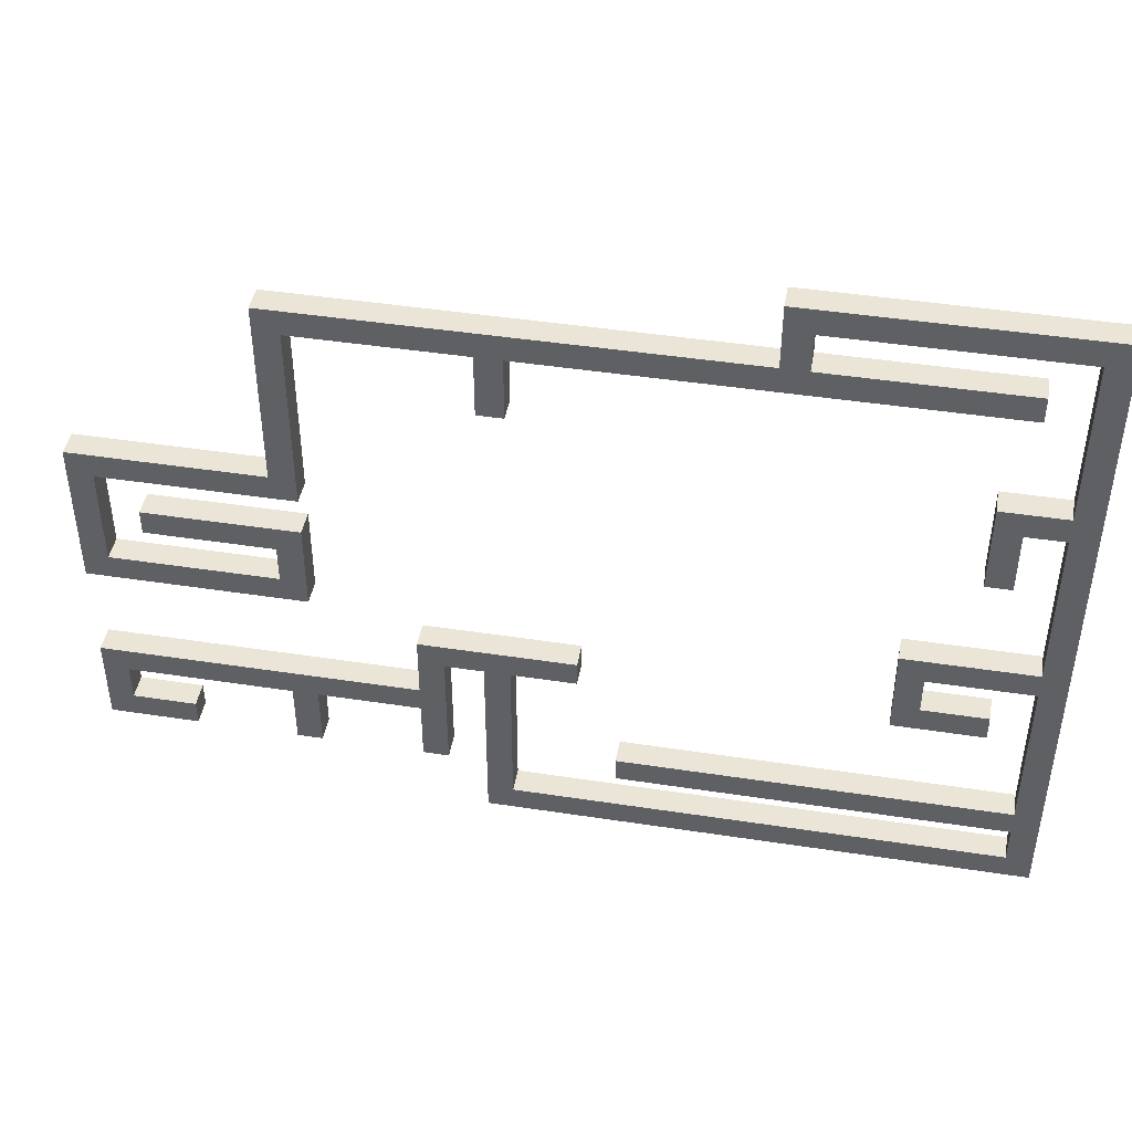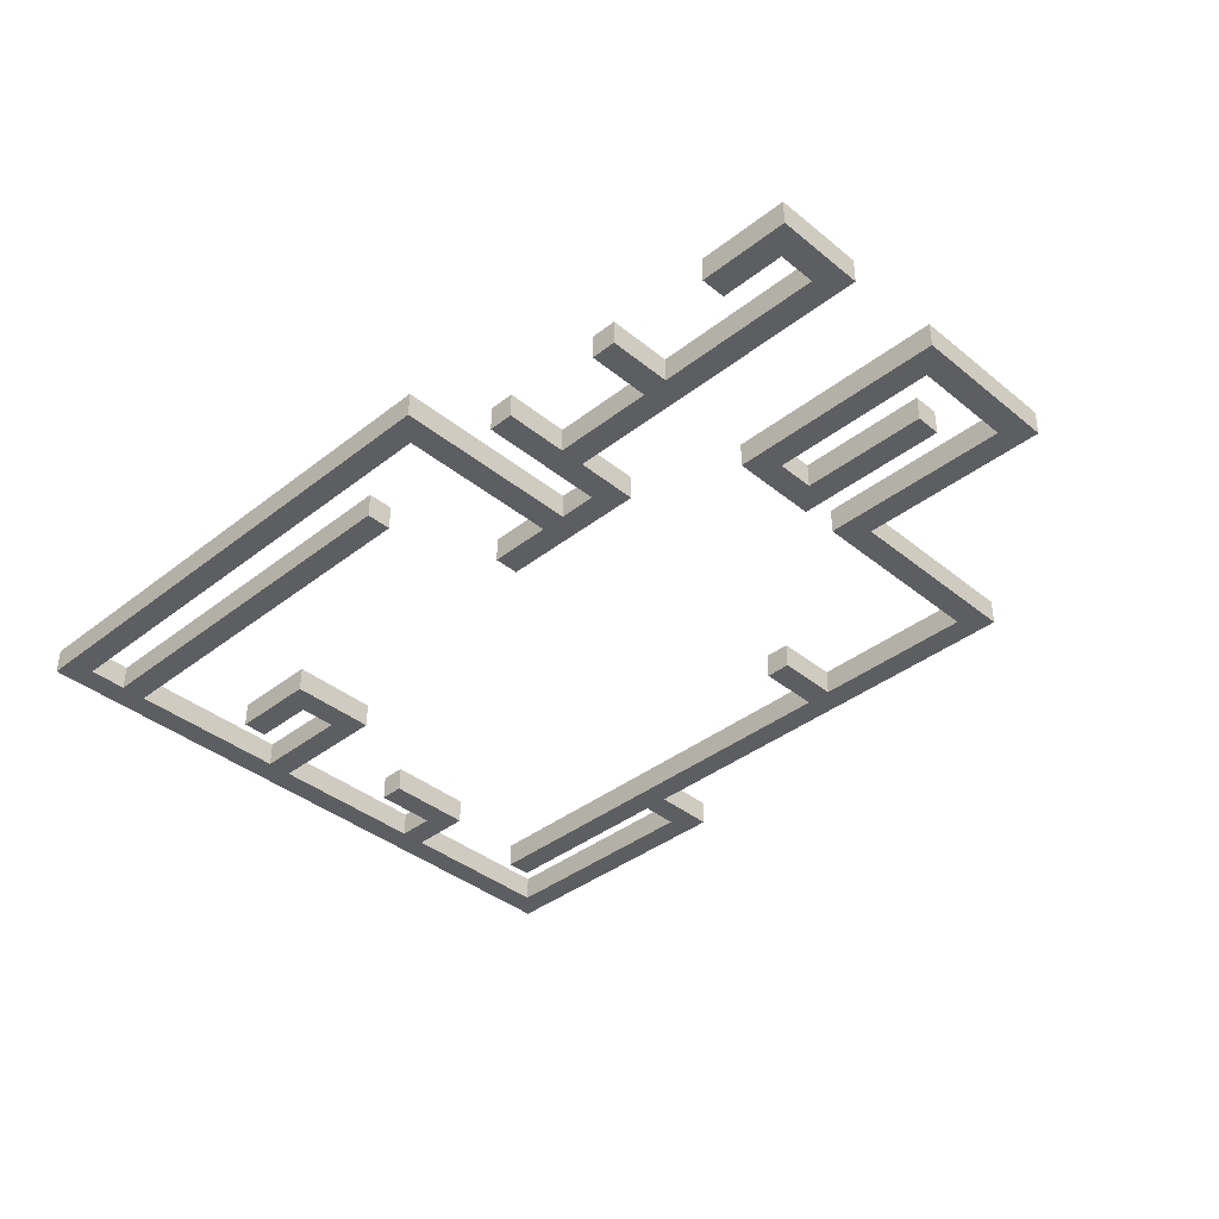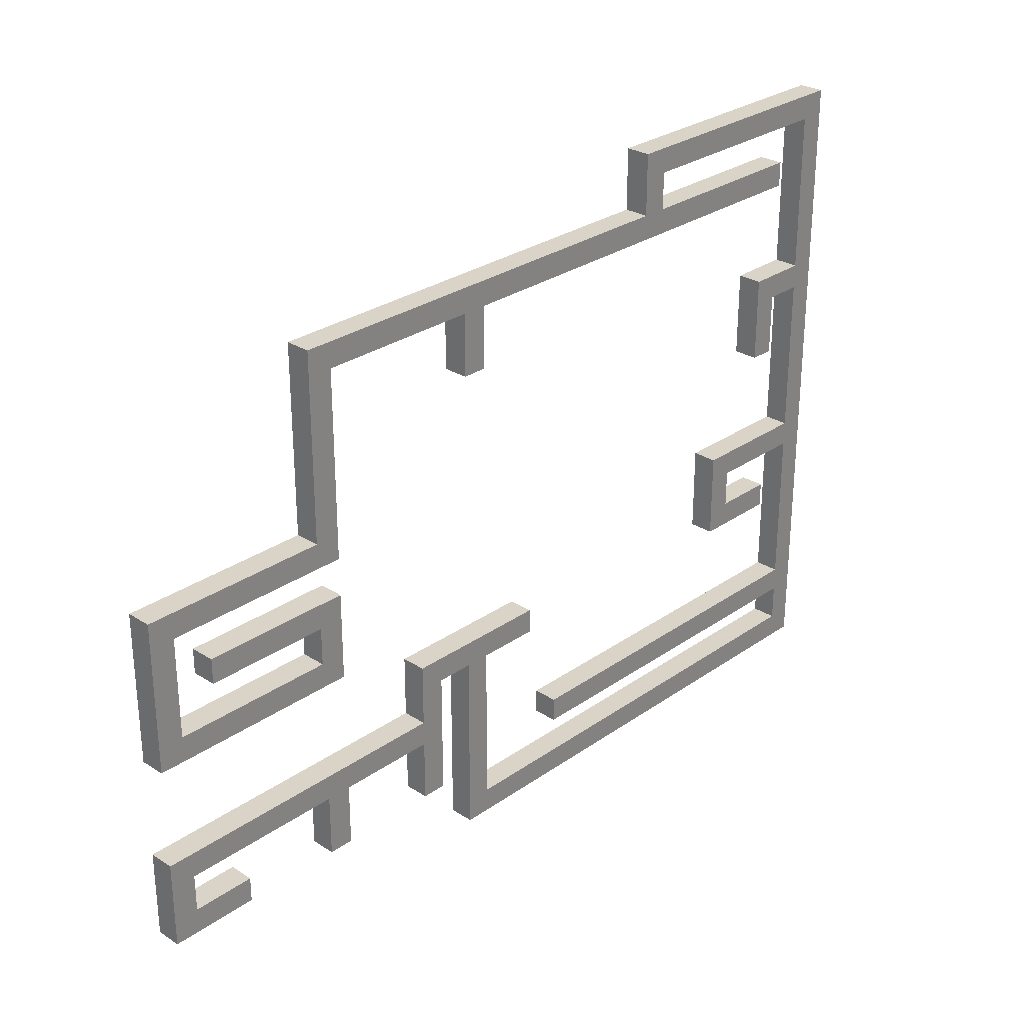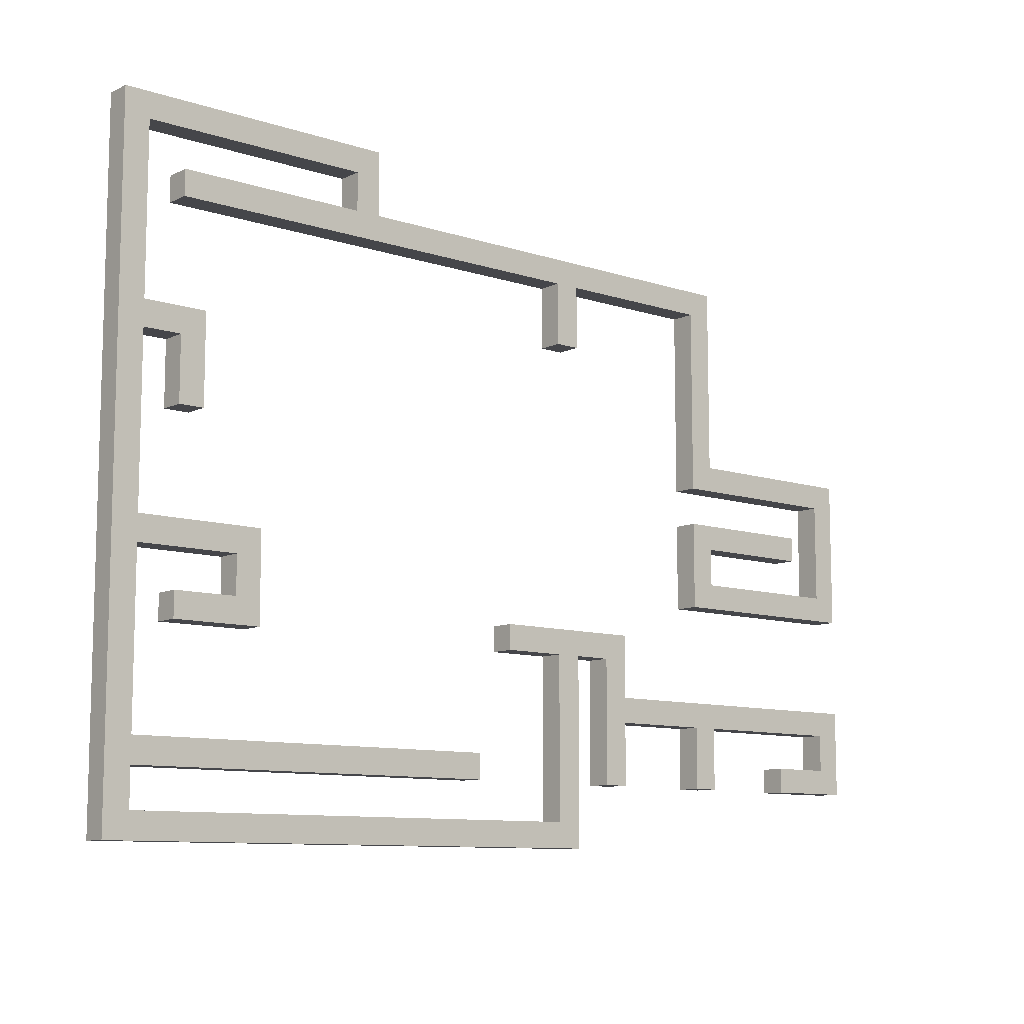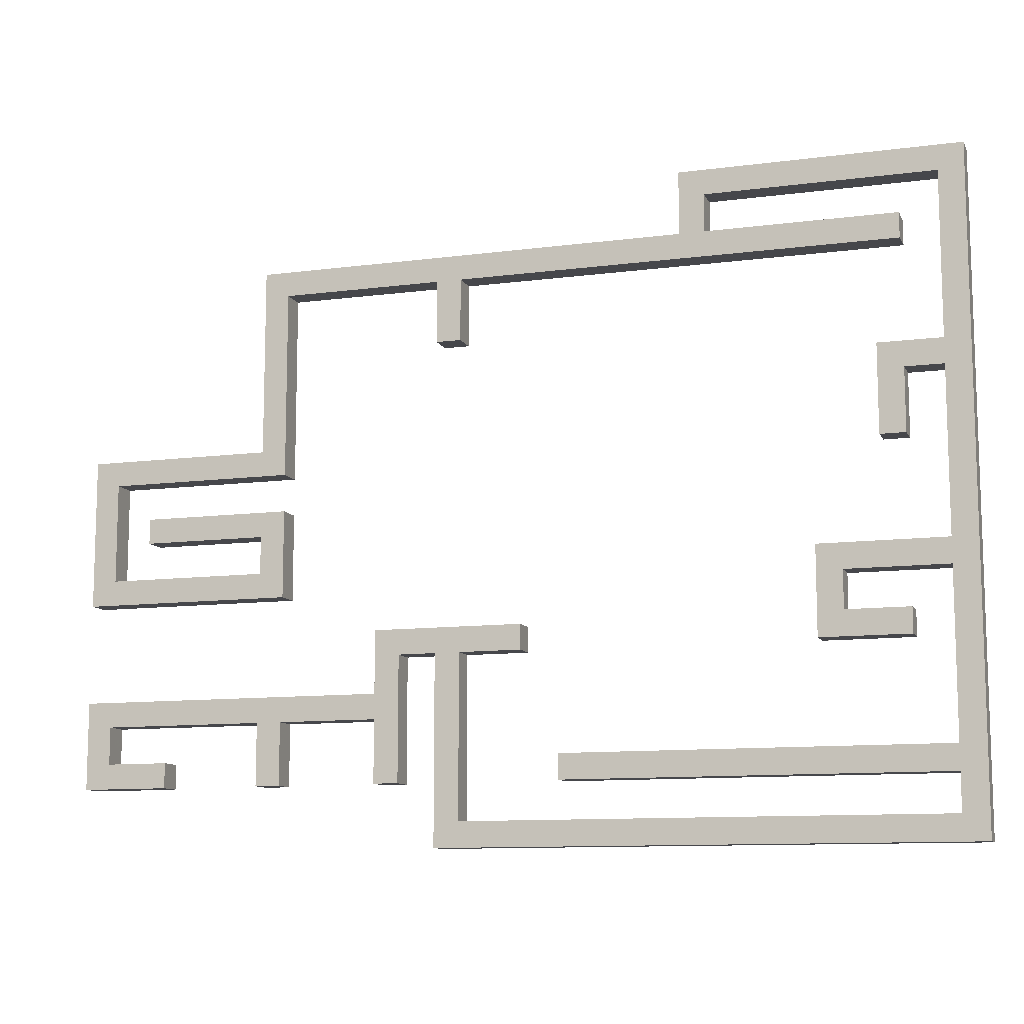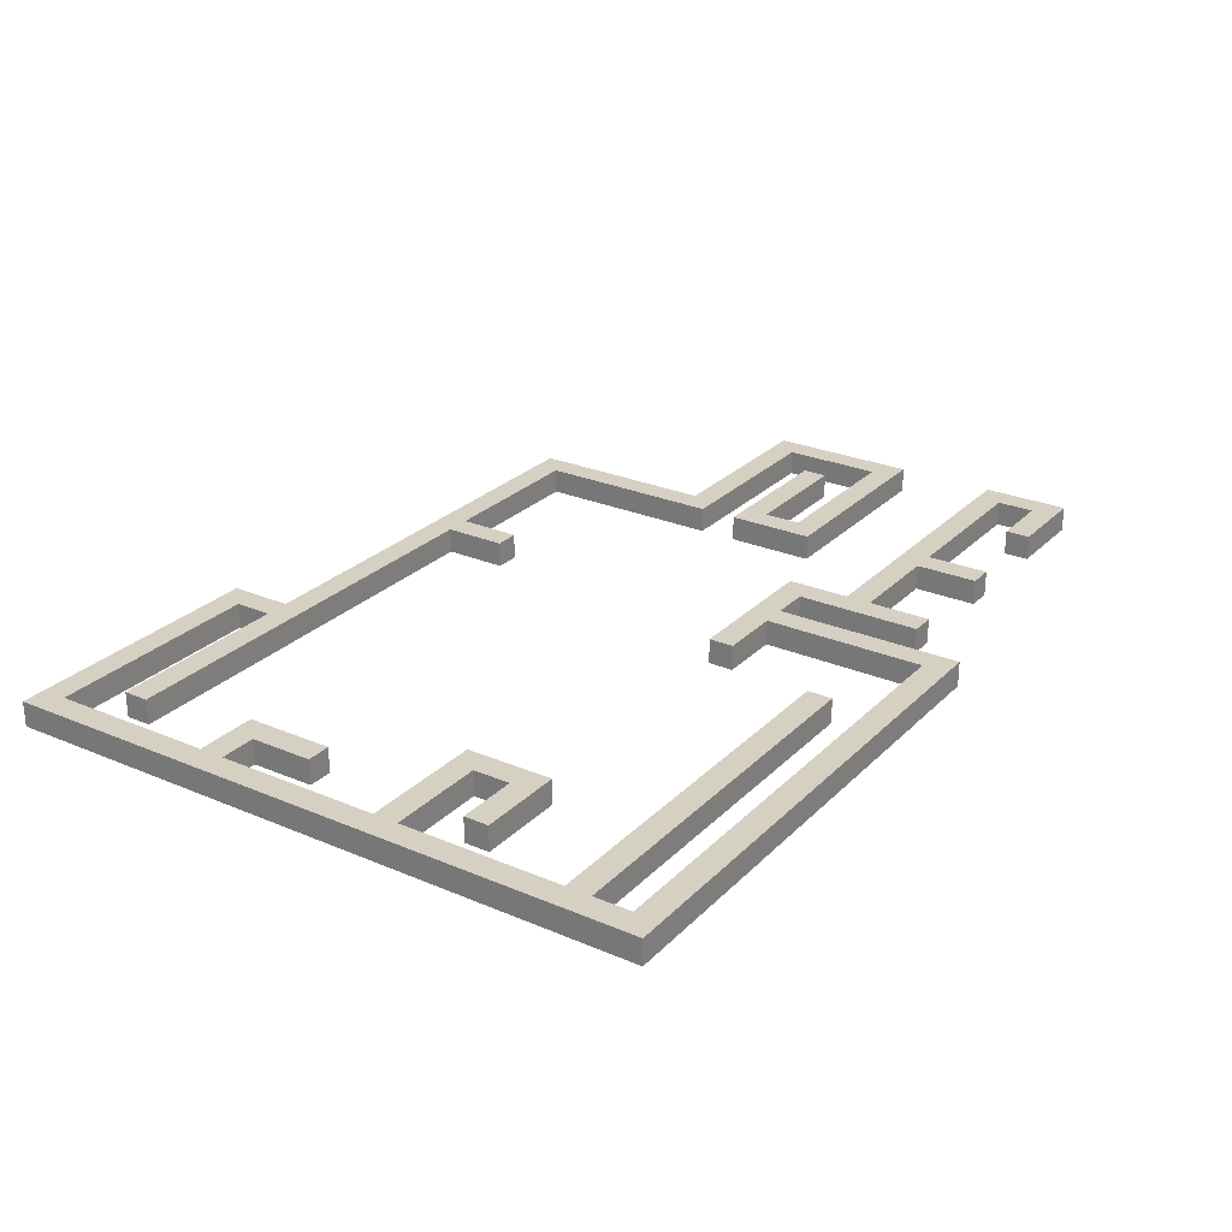
<metadata>
{"format":"obj","ext":"obj","renderer":"f3d","projection":"perspective","resolution":1024,"background":"white","views":[{"elev":44.3,"azim":10.2,"up":"+Z"},{"elev":-38.7,"azim":-135.6,"up":"+Y"},{"elev":28.5,"azim":-46.3,"up":"+Z"},{"elev":-9.9,"azim":139.9,"up":"+Z"},{"elev":-10.8,"azim":18.1,"up":"+Z"},{"elev":26.5,"azim":123.8,"up":"+Y"}]}
</metadata>
<code>
v 1 -1 -1
v 1 -1 1
v -1 -1 1
v -1 -1 -1
v 1 1 -1
v 1 1 1
v -1 1 1
v -1 1 -1
v 6 1 -1
v 6 1 1
v 6 -1 1
v 6 -1 -1
v 1 1 4
v -1 1 4
v -1 -1 4
v 1 -1 4
v -1 -1 6
v 1 -1 6
v 1 1 6
v -1 1 6
v 14 -1 6
v 14 1 6
v 14 1 4
v 14 -1 4
v 16 -1 4
v 16 1 4
v 16 -1 6
v 16 1 6
v 24 -1 6
v 24 1 6
v 24 1 4
v 24 -1 4
v 26 1 4
v 26 -1 4
v 26 -1 6
v 26 1 6
v 14 -1 -1
v 16 -1 -1
v 16 1 -1
v 14 1 -1
v 24 -1 -1
v 26 -1 -1
v 26 1 -1
v 24 1 -1
v 26 -1 9
v 26 1 9
v 24 1 9
v 24 -1 9
v 24 1 11
v 24 -1 11
v 26 -1 11
v 26 1 11
v 29 -1 11
v 29 1 11
v 29 1 9
v 29 -1 9
v 31 1 9
v 31 -1 9
v 31 -1 11
v 31 1 11
v 36 -1 11
v 36 1 11
v 36 1 9
v 36 -1 9
v 31 -1 -4
v 29 -1 -4
v 31 1 -4
v 29 1 -4
v 29 1 -6
v 29 -1 -6
v 31 1 -6
v 31 -1 -6
v 69 1 -6
v 69 -1 -6
v 69 -1 -4
v 69 1 -4
v 71 -1 -4
v 71 1 -4
v 71 1 -6
v 71 -1 -6
v 71 1 -1
v 69 1 -1
v 71 -1 -1
v 69 -1 -1
v 69 1 1
v 69 -1 1
v 71 -1 1
v 71 1 1
v 69 1 14
v 71 1 14
v 71 -1 14
v 69 -1 14
v 69 -1 16
v 69 1 16
v 71 -1 16
v 71 1 16
v 69 1 29
v 71 1 29
v 71 -1 29
v 69 -1 29
v 69 1 31
v 69 -1 31
v 71 -1 31
v 71 1 31
v 71 1 44
v 69 1 44
v 71 -1 44
v 69 -1 44
v 69 1 46
v 69 -1 46
v 71 -1 46
v 71 1 46
v 39 1 -1
v 39 1 1
v 39 -1 1
v 39 -1 -1
v 61 1 16
v 61 1 14
v 61 -1 16
v 61 -1 14
v 59 -1 14
v 59 1 14
v 59 -1 16
v 59 1 16
v 59 1 11
v 61 1 11
v 59 -1 11
v 61 -1 11
v 61 -1 9
v 61 1 9
v 59 -1 9
v 59 1 9
v 66 1 11
v 66 1 9
v 66 -1 9
v 66 -1 11
v 66 1 29
v 66 1 31
v 66 -1 31
v 66 -1 29
v 64 1 29
v 64 -1 29
v 64 -1 31
v 64 1 31
v 66 1 24
v 64 1 24
v 64 -1 24
v 66 -1 24
v 51 1 44
v 51 1 46
v 51 -1 46
v 51 -1 44
v 49 1 44
v 49 -1 44
v 49 -1 46
v 49 1 46
v 51 1 41
v 49 1 41
v 49 -1 41
v 51 -1 41
v 51 1 39
v 51 -1 39
v 49 -1 39
v 49 1 39
v 66 1 41
v 66 1 39
v 66 -1 39
v 66 -1 41
v 31 -1 39
v 31 1 39
v 31 1 41
v 31 -1 41
v 29 1 41
v 29 -1 41
v 29 -1 39
v 29 1 39
v 16 -1 39
v 16 1 39
v 16 1 41
v 16 -1 41
v 14 1 41
v 14 -1 41
v 14 -1 39
v 14 1 39
v 29 -1 34
v 29 1 34
v 31 1 34
v 31 -1 34
v 14 -1 26
v 14 1 26
v 16 1 26
v 16 -1 26
v 16 1 24
v 16 -1 24
v 14 -1 24
v 14 1 24
v 1 -1 24
v 1 1 24
v 1 1 26
v 1 -1 26
v -1 1 26
v -1 -1 26
v -1 -1 24
v -1 1 24
v -1 -1 16
v -1 1 16
v 1 1 16
v 1 -1 16
v 1 1 14
v 1 -1 14
v -1 -1 14
v -1 1 14
v 14 1 16
v 14 1 14
v 14 -1 14
v 14 -1 16
v 16 1 16
v 16 -1 16
v 16 -1 14
v 16 1 14
v 14 1 19
v 16 1 19
v 16 -1 19
v 14 -1 19
v 14 1 21
v 14 -1 21
v 16 -1 21
v 16 1 21
v 4 1 21
v 4 1 19
v 4 -1 21
v 4 -1 19
f 230 232 231
f 230 231 229
f 221 224 232
f 221 232 230
f 224 226 231
f 224 231 232
f 226 225 229
f 226 229 231
f 225 221 230
f 225 230 229
f 225 226 227
f 225 227 228
f 222 221 225
f 222 225 228
f 223 222 228
f 223 228 227
f 224 223 227
f 224 227 226
f 213 216 224
f 213 224 221
f 216 218 223
f 216 223 224
f 218 217 222
f 218 222 223
f 217 213 221
f 217 221 222
f 217 218 219
f 217 219 220
f 214 213 217
f 214 217 220
f 215 214 220
f 215 220 219
f 216 215 219
f 216 219 218
f 207 208 216
f 207 216 213
f 208 210 215
f 208 215 216
f 210 209 214
f 210 214 215
f 209 207 213
f 209 213 214
f 209 210 211
f 209 211 212
f 205 206 212
f 205 212 211
f 206 207 209
f 206 209 212
f 208 205 211
f 208 211 210
f 198 197 208
f 198 208 207
f 197 203 205
f 197 205 208
f 204 198 207
f 204 207 206
f 203 204 206
f 203 206 205
f 202 201 204
f 202 204 203
f 199 198 204
f 199 204 201
f 197 200 202
f 197 202 203
f 200 199 201
f 200 201 202
f 189 190 199
f 189 199 200
f 195 189 200
f 195 200 197
f 190 196 198
f 190 198 199
f 196 195 197
f 196 197 198
f 193 194 195
f 193 195 196
f 190 191 193
f 190 193 196
f 192 189 195
f 192 195 194
f 191 192 194
f 191 194 193
f 178 177 192
f 178 192 191
f 177 183 189
f 177 189 192
f 184 178 191
f 184 191 190
f 183 184 190
f 183 190 189
f 187 188 185
f 187 185 186
f 170 169 188
f 170 188 187
f 169 175 185
f 169 185 188
f 176 170 187
f 176 187 186
f 175 176 186
f 175 186 185
f 182 181 184
f 182 184 183
f 179 178 184
f 179 184 181
f 177 180 182
f 177 182 183
f 180 179 181
f 180 181 182
f 174 173 179
f 174 179 180
f 175 174 180
f 175 180 177
f 173 176 178
f 173 178 179
f 176 175 177
f 176 177 178
f 171 170 176
f 171 176 173
f 169 172 174
f 169 174 175
f 172 171 173
f 172 173 174
f 159 158 171
f 159 171 172
f 163 159 172
f 163 172 169
f 158 164 170
f 158 170 171
f 164 163 169
f 164 169 170
f 165 168 167
f 165 167 166
f 157 160 168
f 157 168 165
f 160 162 167
f 160 167 168
f 162 161 166
f 162 166 167
f 161 157 165
f 161 165 166
f 161 162 163
f 161 163 164
f 158 157 161
f 158 161 164
f 160 159 163
f 160 163 162
f 149 152 160
f 149 160 157
f 152 154 159
f 152 159 160
f 154 153 158
f 154 158 159
f 153 149 157
f 153 157 158
f 153 154 155
f 153 155 156
f 150 149 153
f 150 153 156
f 151 150 156
f 151 156 155
f 152 151 155
f 152 155 154
f 106 108 152
f 106 152 149
f 108 110 151
f 108 151 152
f 110 109 150
f 110 150 151
f 109 106 149
f 109 149 150
f 145 148 147
f 145 147 146
f 137 140 148
f 137 148 145
f 140 142 147
f 140 147 148
f 142 141 146
f 142 146 147
f 141 137 145
f 141 145 146
f 141 142 143
f 141 143 144
f 138 137 141
f 138 141 144
f 139 138 144
f 139 144 143
f 140 139 143
f 140 143 142
f 97 100 140
f 97 140 137
f 100 102 139
f 100 139 140
f 102 101 138
f 102 138 139
f 101 97 137
f 101 137 138
f 133 136 135
f 133 135 134
f 126 128 136
f 126 136 133
f 128 129 135
f 128 135 136
f 129 130 134
f 129 134 135
f 130 126 133
f 130 133 134
f 130 129 131
f 130 131 132
f 125 126 130
f 125 130 132
f 127 125 132
f 127 132 131
f 128 127 131
f 128 131 129
f 118 120 128
f 118 128 126
f 120 121 127
f 120 127 128
f 121 122 125
f 121 125 127
f 122 118 126
f 122 126 125
f 122 121 123
f 122 123 124
f 117 118 122
f 117 122 124
f 119 117 124
f 119 124 123
f 120 119 123
f 120 123 121
f 89 92 120
f 89 120 118
f 92 93 119
f 92 119 120
f 93 94 117
f 93 117 119
f 94 89 118
f 94 118 117
f 113 116 115
f 113 115 114
f 82 84 116
f 82 116 113
f 84 86 115
f 84 115 116
f 86 85 114
f 86 114 115
f 85 82 113
f 85 113 114
f 109 110 111
f 109 111 112
f 105 106 109
f 105 109 112
f 107 105 112
f 107 112 111
f 108 107 111
f 108 111 110
f 101 102 108
f 101 108 106
f 102 103 107
f 102 107 108
f 103 104 105
f 103 105 107
f 104 101 106
f 104 106 105
f 98 97 101
f 98 101 104
f 99 98 104
f 99 104 103
f 100 99 103
f 100 103 102
f 94 93 100
f 94 100 97
f 93 95 99
f 93 99 100
f 95 96 98
f 95 98 99
f 96 94 97
f 96 97 98
f 90 89 94
f 90 94 96
f 91 90 96
f 91 96 95
f 92 91 95
f 92 95 93
f 85 86 92
f 85 92 89
f 86 87 91
f 86 91 92
f 87 88 90
f 87 90 91
f 88 85 89
f 88 89 90
f 81 82 85
f 81 85 88
f 83 81 88
f 83 88 87
f 84 83 87
f 84 87 86
f 76 75 84
f 76 84 82
f 75 77 83
f 75 83 84
f 77 78 81
f 77 81 83
f 78 76 82
f 78 82 81
f 78 77 80
f 78 80 79
f 74 73 79
f 74 79 80
f 75 74 80
f 75 80 77
f 73 76 78
f 73 78 79
f 67 65 75
f 67 75 76
f 71 67 73
f 67 76 73
f 65 72 74
f 65 74 75
f 72 71 73
f 72 73 74
f 70 69 71
f 70 71 72
f 65 66 70
f 65 70 72
f 68 67 71
f 68 71 69
f 66 68 69
f 66 69 70
f 56 55 68
f 56 68 66
f 55 57 67
f 55 67 68
f 57 58 65
f 57 65 67
f 58 56 66
f 58 66 65
f 64 63 62
f 64 62 61
f 58 57 63
f 58 63 64
f 59 58 61
f 58 64 61
f 57 60 62
f 57 62 63
f 60 59 61
f 60 61 62
f 54 53 59
f 54 59 60
f 55 54 60
f 55 60 57
f 53 56 58
f 53 58 59
f 45 46 55
f 45 55 56
f 51 45 56
f 51 56 53
f 46 52 54
f 46 54 55
f 52 51 53
f 52 53 54
f 49 50 51
f 49 51 52
f 46 47 52
f 47 49 52
f 48 45 51
f 48 51 50
f 47 48 50
f 47 50 49
f 30 29 48
f 30 48 47
f 29 35 48
f 35 45 48
f 36 30 46
f 30 47 46
f 35 36 46
f 35 46 45
f 41 44 43
f 41 43 42
f 32 31 44
f 32 44 41
f 31 33 43
f 31 43 44
f 33 34 42
f 33 42 43
f 34 32 42
f 32 41 42
f 37 40 39
f 37 39 38
f 24 23 40
f 24 40 37
f 23 26 39
f 23 39 40
f 26 25 38
f 26 38 39
f 25 24 38
f 24 37 38
f 34 33 35
f 33 36 35
f 31 30 33
f 30 36 33
f 29 32 35
f 32 34 35
f 25 26 31
f 25 31 32
f 27 25 29
f 25 32 29
f 26 28 31
f 28 30 31
f 28 27 29
f 28 29 30
f 22 21 27
f 22 27 28
f 23 22 26
f 22 28 26
f 21 24 27
f 24 25 27
f 16 13 23
f 16 23 24
f 18 16 24
f 18 24 21
f 13 19 23
f 19 22 23
f 19 18 21
f 19 21 22
f 18 19 17
f 19 20 17
f 13 14 20
f 13 20 19
f 14 15 20
f 15 17 20
f 15 16 18
f 15 18 17
f 3 2 16
f 3 16 15
f 2 6 16
f 6 13 16
f 7 3 14
f 3 15 14
f 6 7 14
f 6 14 13
f 12 9 11
f 9 10 11
f 2 1 12
f 2 12 11
f 1 5 12
f 5 9 12
f 6 2 10
f 2 11 10
f 5 6 10
f 5 10 9
f 5 1 4
f 5 4 8
f 3 7 8
f 3 8 4
f 5 8 6
f 8 7 6
f 1 2 3
f 1 3 4

</code>
